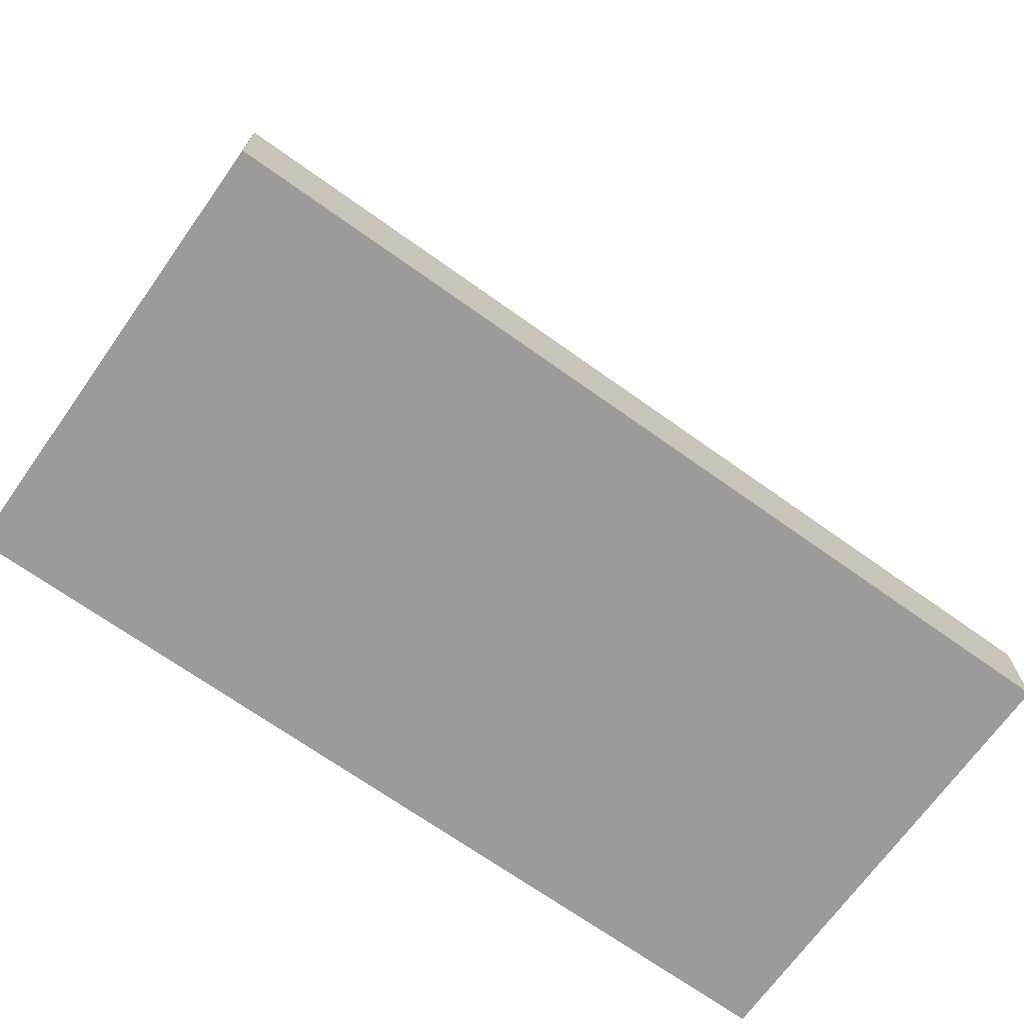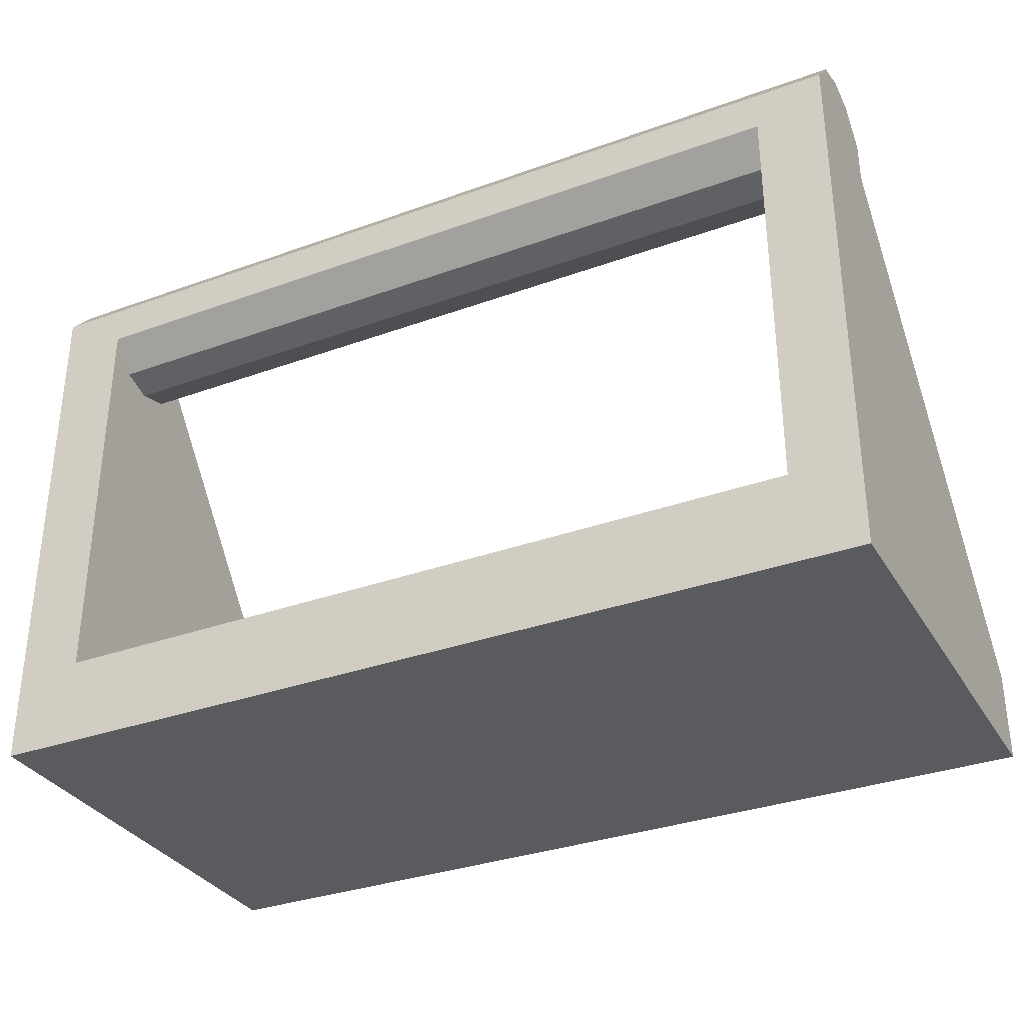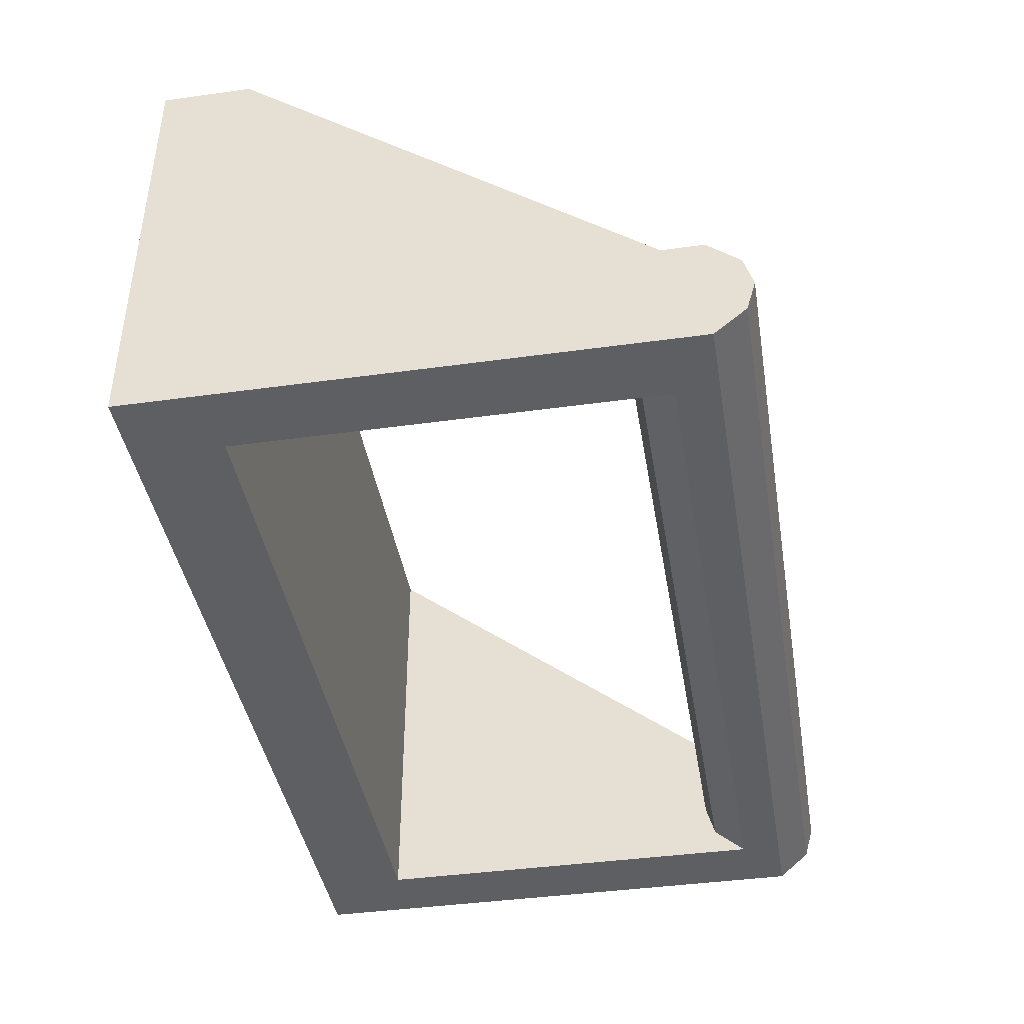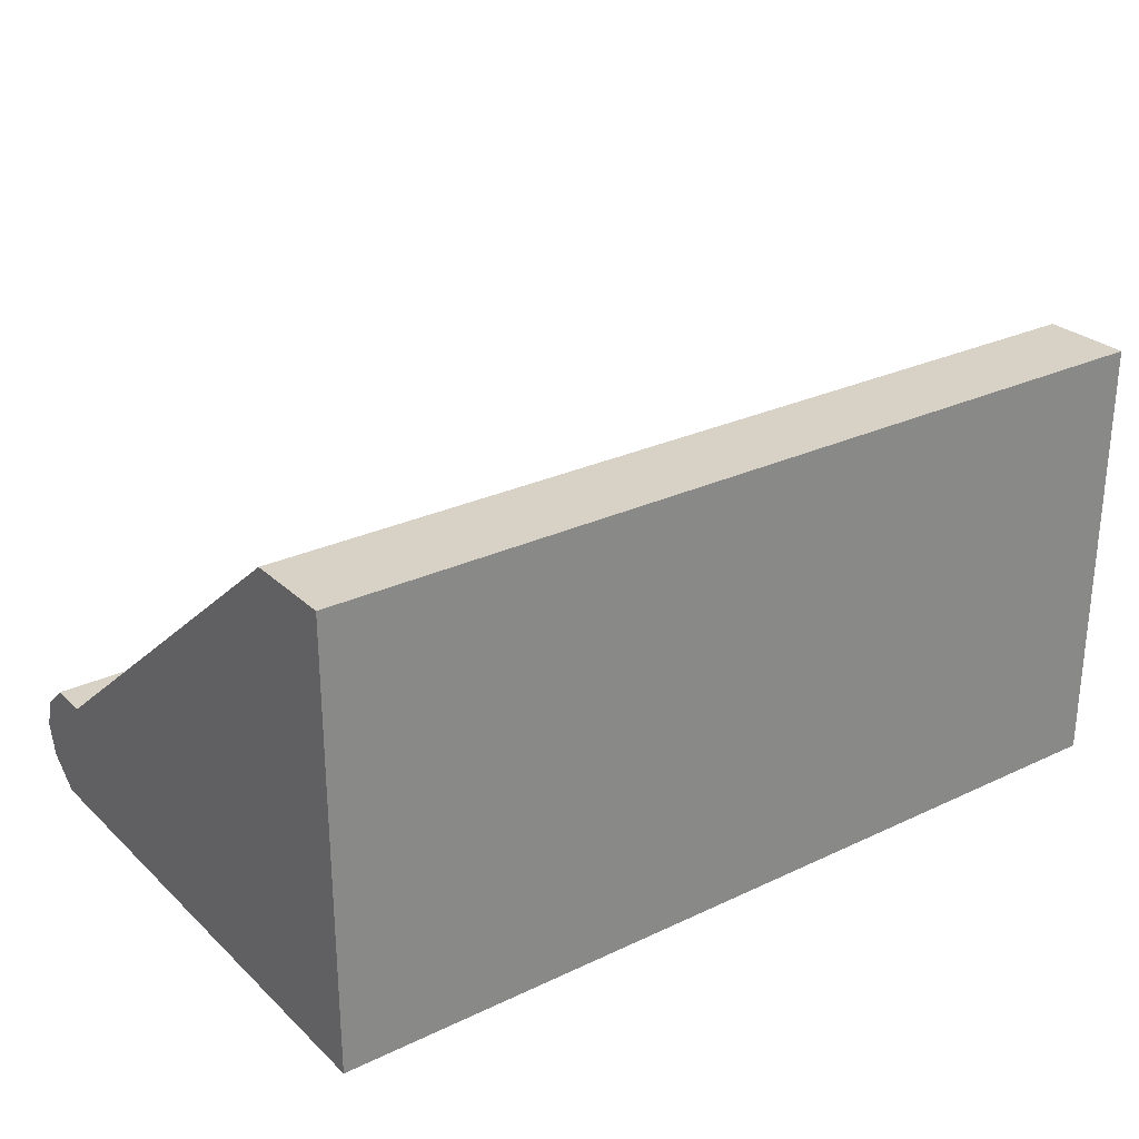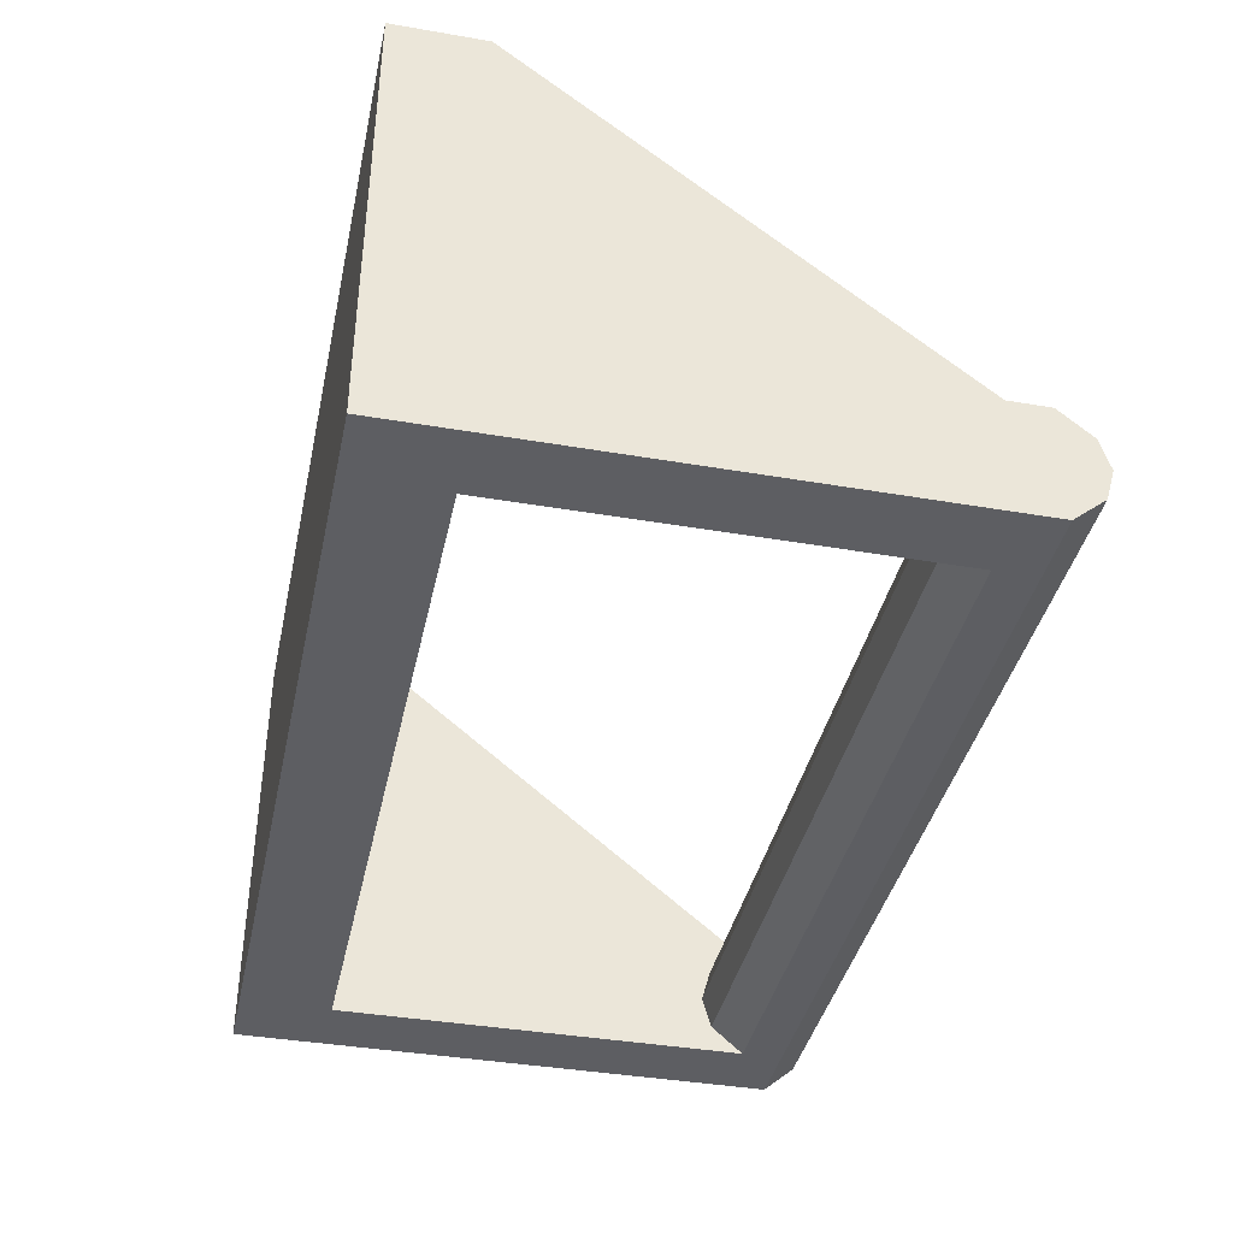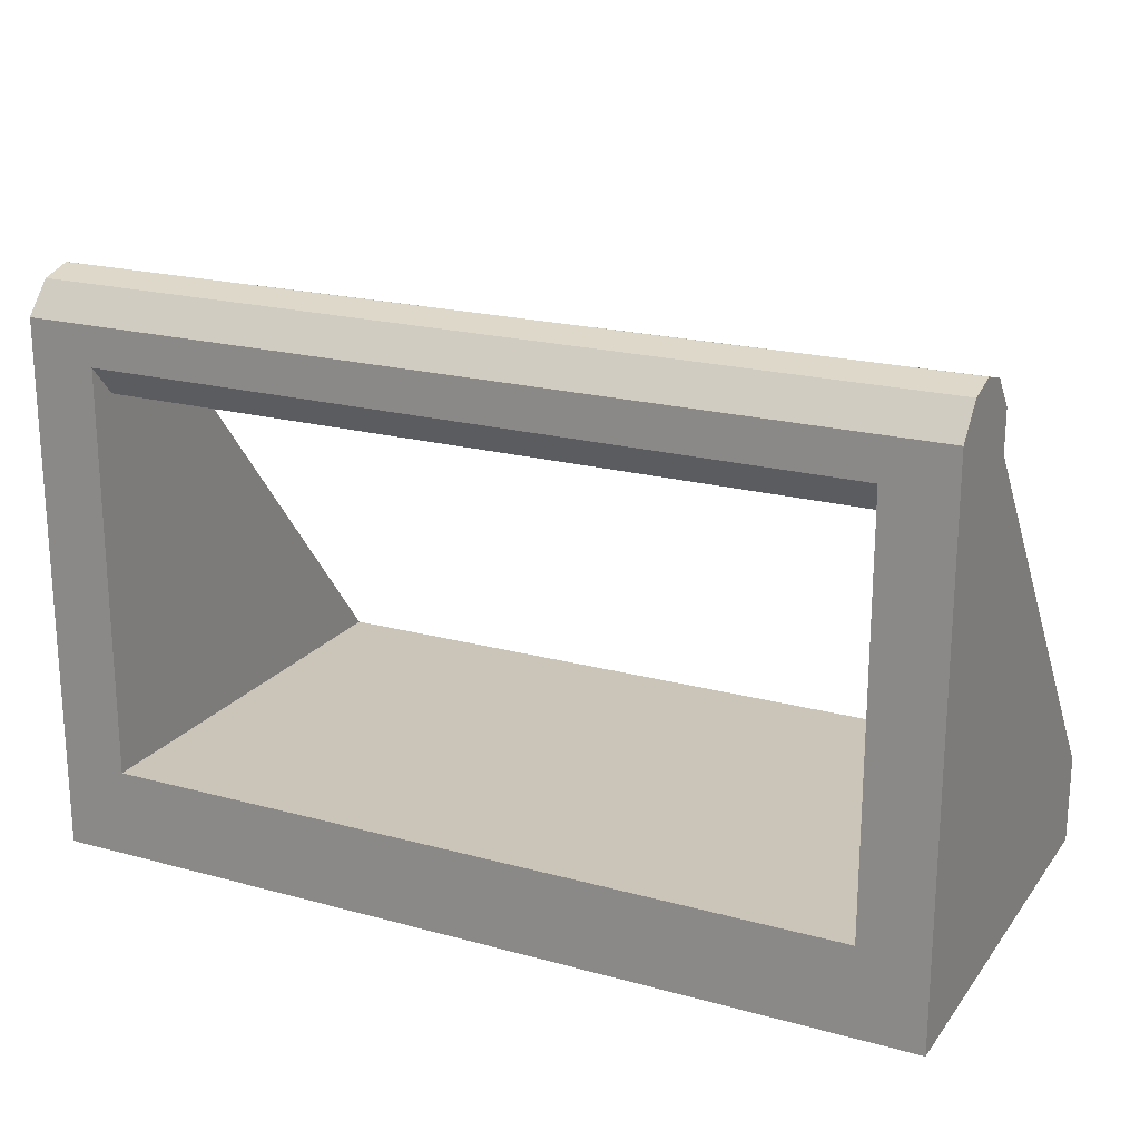
<metadata>
{"format":"obj","ext":"obj","renderer":"f3d","projection":"perspective","resolution":1024,"background":"white","views":[{"elev":-69.8,"azim":144.5,"up":"+Z"},{"elev":-33.0,"azim":26.5,"up":"+Z"},{"elev":-41.6,"azim":-80.5,"up":"+Y"},{"elev":27.5,"azim":144.1,"up":"+Y"},{"elev":-39.4,"azim":-102.1,"up":"+Y"},{"elev":20.5,"azim":26.4,"up":"+Z"}]}
</metadata>
<code>
o Plane
v -0.3 -0.15 -0
v 0 -0.15 -0
v -0.3 0.15 0
v 0 0.15 0
v -0.3 -0.15 0.06
v 0 -0.15 0.06
v -0.3 0.15 0.06
v 0 0.15 0.06
v -0.255 -0.15 -0
v -0.255 0.15 0
v -0.255 -0.15 0.06
v -0.255 0.15 0.06
v -0.3 -0.072 0.363
v -0.3 -0.15 0.363
v -0.255 -0.072 0.363
v -0.255 -0.15 0.363
v -0.3 0.075 0
v -0.3 0 0
v -0.3 -0.075 -0
v 0 -0.075 -0
v 0 0 0
v 0 0.075 0
v -0.3 0.075 0.06
v -0.3 -0 0.06
v -0.3 -0.075 0.06
v 0 -0.075 0.06
v 0 -0 0.06
v 0 0.075 0.06
v -0.255 -0.075 0.06
v -0.255 -0 0.06
v -0.255 0.075 0.06
v -0.255 0.075 0
v -0.255 0 0
v -0.255 -0.075 -0
v -0.3 -0.09 0.384
v -0.3 -0.111 0.39
v -0.3 -0.132 0.384
v -0.255 -0.132 0.384
v -0.255 -0.111 0.39
v -0.255 -0.09 0.384
v -0.3 -0.15 0.336
v -0.3 -0.072 0.336
v -0.255 -0.072 0.336
v -0.255 -0.15 0.336
v -0.255 -0.132 0.315
v -0.255 -0.111 0.309
v -0.255 -0.09 0.315
v -0.3 -0.09 0.315
v -0.3 -0.111 0.309
v -0.3 -0.132 0.315
v 0 -0.072 0.363
v 0 -0.15 0.363
v 0 -0.132 0.384
v 0 -0.111 0.39
v 0 -0.09 0.384
v 0 -0.072 0.336
v 0 -0.15 0.336
v 0 -0.132 0.315
v 0 -0.111 0.309
v 0 -0.09 0.315
v -0.3 0.002239 0.2437
v -0.3 0.07624 0.1517
v -0.255 0.002239 0.2437
v -0.255 0.07624 0.1517
v -0.255 -0.15 0.2437
v -0.255 -0.15 0.1517
v -0.3 -0.15 0.1517
v -0.3 -0.15 0.2437
v -0.255 -0.09394 0.1447
v -0.255 -0.1129 0.2297
v -0.255 -0.03688 0.1427
v -0.255 -0.07388 0.2257
v -0.255 0.02018 0.1447
v -0.255 -0.03482 0.2297
v -0.3 0.02018 0.1447
v -0.3 -0.03482 0.2297
v -0.3 -0.03688 0.1427
v -0.3 -0.07388 0.2257
v -0.3 -0.09394 0.1447
v -0.3 -0.1129 0.2297
v -0.17 -0.15 -0
v -0.085 -0.15 -0
v -0.17 -0.15 0.06
v -0.085 -0.15 0.06
v -0.085 0.15 0
v -0.17 0.15 0
v -0.085 0.15 0.06
v -0.17 0.15 0.06
v -0.085 -0.075 0.06
v -0.17 -0.075 0.06
v -0.085 -0 0.06
v -0.17 -0 0.06
v -0.085 0.075 0.06
v -0.17 0.075 0.06
v -0.17 -0.075 -0
v -0.085 -0.075 -0
v -0.17 0 0
v -0.085 0 0
v -0.17 0.075 0
v -0.085 0.075 0
v -0.17 -0.072 0.363
v -0.085 -0.072 0.363
v -0.085 -0.072 0.336
v -0.17 -0.072 0.336
v -0.17 -0.111 0.39
v -0.085 -0.111 0.39
v -0.085 -0.09 0.384
v -0.17 -0.09 0.384
v -0.17 -0.09 0.315
v -0.085 -0.09 0.315
v -0.085 -0.111 0.309
v -0.17 -0.111 0.309
v -0.17 -0.15 0.336
v -0.085 -0.15 0.336
v -0.085 -0.15 0.363
v -0.17 -0.15 0.363
v -0.085 -0.132 0.384
v -0.17 -0.132 0.384
v -0.085 -0.132 0.315
v -0.17 -0.132 0.315
v 0.3 -0.15 -0
v 0.3 0.15 0
v 0.3 -0.15 0.06
v 0.3 0.15 0.06
v 0.255 -0.15 -0
v 0.255 0.15 0
v 0.255 -0.15 0.06
v 0.255 0.15 0.06
v 0.3 -0.072 0.363
v 0.3 -0.15 0.363
v 0.255 -0.072 0.363
v 0.255 -0.15 0.363
v 0.3 0.075 0
v 0.3 0 0
v 0.3 -0.075 -0
v 0.3 0.075 0.06
v 0.3 -0 0.06
v 0.3 -0.075 0.06
v 0.255 -0.075 0.06
v 0.255 -0 0.06
v 0.255 0.075 0.06
v 0.255 0.075 0
v 0.255 0 0
v 0.255 -0.075 -0
v 0.3 -0.09 0.384
v 0.3 -0.111 0.39
v 0.3 -0.132 0.384
v 0.255 -0.132 0.384
v 0.255 -0.111 0.39
v 0.255 -0.09 0.384
v 0.3 -0.15 0.336
v 0.3 -0.072 0.336
v 0.255 -0.072 0.336
v 0.255 -0.15 0.336
v 0.255 -0.132 0.315
v 0.255 -0.111 0.309
v 0.255 -0.09 0.315
v 0.3 -0.09 0.315
v 0.3 -0.111 0.309
v 0.3 -0.132 0.315
v 0.3 0.002239 0.2437
v 0.3 0.07624 0.1517
v 0.255 0.002239 0.2437
v 0.255 0.07624 0.1517
v 0.255 -0.15 0.2437
v 0.255 -0.15 0.1517
v 0.3 -0.15 0.1517
v 0.3 -0.15 0.2437
v 0.255 -0.09394 0.1447
v 0.255 -0.1129 0.2297
v 0.255 -0.03688 0.1427
v 0.255 -0.07388 0.2257
v 0.255 0.02018 0.1447
v 0.255 -0.03482 0.2297
v 0.3 0.02018 0.1447
v 0.3 -0.03482 0.2297
v 0.3 -0.03688 0.1427
v 0.3 -0.07388 0.2257
v 0.3 -0.09394 0.1447
v 0.3 -0.1129 0.2297
v 0.17 -0.15 -0
v 0.085 -0.15 -0
v 0.17 -0.15 0.06
v 0.085 -0.15 0.06
v 0.085 0.15 0
v 0.17 0.15 0
v 0.085 0.15 0.06
v 0.17 0.15 0.06
v 0.085 -0.075 0.06
v 0.17 -0.075 0.06
v 0.085 -0 0.06
v 0.17 -0 0.06
v 0.085 0.075 0.06
v 0.17 0.075 0.06
v 0.17 -0.075 -0
v 0.085 -0.075 -0
v 0.17 0 0
v 0.085 0 0
v 0.17 0.075 0
v 0.085 0.075 0
v 0.17 -0.072 0.363
v 0.085 -0.072 0.363
v 0.085 -0.072 0.336
v 0.17 -0.072 0.336
v 0.17 -0.111 0.39
v 0.085 -0.111 0.39
v 0.085 -0.09 0.384
v 0.17 -0.09 0.384
v 0.17 -0.09 0.315
v 0.085 -0.09 0.315
v 0.085 -0.111 0.309
v 0.17 -0.111 0.309
v 0.17 -0.15 0.336
v 0.085 -0.15 0.336
v 0.085 -0.15 0.363
v 0.17 -0.15 0.363
v 0.085 -0.132 0.384
v 0.17 -0.132 0.384
v 0.085 -0.132 0.315
v 0.17 -0.132 0.315
f 100 85 4 22
f 93 28 8 87
f 106 117 53 54
f 19 1 5 25
f 10 3 7 12
f 82 2 6 84
f 1 9 11 5
f 86 10 12 88
f 50 41 14 37
f 17 3 10 32
f 35 40 15 13
f 43 42 13 15
f 115 114 57 52
f 41 44 16 14
f 111 110 60 59
f 107 106 54 55
f 103 102 51 56
f 14 16 38 37
f 37 38 39 36
f 36 39 40 35
f 1 19 34 9
f 19 18 33 34
f 18 17 32 33
f 42 48 35 13
f 48 49 36 35
f 49 50 37 36
f 3 17 23 7
f 17 18 24 23
f 18 19 25 24
f 119 111 59 58
f 117 115 52 53
f 110 103 56 60
f 84 6 26 89
f 89 26 27 91
f 91 27 28 93
f 82 96 20 2
f 96 98 21 20
f 98 100 22 21
f 78 80 50 49
f 76 78 49 48
f 61 76 48 42
f 72 74 47 46
f 70 72 46 45
f 65 70 45 44
f 68 65 44 41
f 74 63 43 47
f 63 61 42 43
f 80 68 41 50
f 102 107 55 51
f 114 119 58 57
f 25 5 67 79
f 79 67 68 80
f 12 7 62 64
f 64 62 61 63
f 31 12 64 73
f 73 64 63 74
f 5 11 66 67
f 67 66 65 68
f 11 29 69 66
f 66 69 70 65
f 29 30 71 69
f 69 71 72 70
f 30 31 73 71
f 71 73 74 72
f 7 23 75 62
f 62 75 76 61
f 23 24 77 75
f 75 77 78 76
f 24 25 79 77
f 77 79 80 78
f 33 32 99 97
f 97 99 100 98
f 34 33 97 95
f 95 97 98 96
f 9 34 95 81
f 81 95 96 82
f 30 92 94 31
f 92 91 93 94
f 29 90 92 30
f 90 89 91 92
f 11 83 90 29
f 83 84 89 90
f 4 85 87 8
f 85 86 88 87
f 9 81 83 11
f 81 82 84 83
f 31 94 88 12
f 94 93 87 88
f 32 10 86 99
f 99 86 85 100
f 44 45 120 113
f 113 120 119 114
f 15 40 108 101
f 101 108 107 102
f 47 43 104 109
f 109 104 103 110
f 38 16 116 118
f 118 116 115 117
f 45 46 112 120
f 120 112 111 119
f 43 15 101 104
f 104 101 102 103
f 40 39 105 108
f 108 105 106 107
f 46 47 109 112
f 112 109 110 111
f 16 44 113 116
f 116 113 114 115
f 39 38 118 105
f 105 118 117 106
f 200 22 4 185
f 193 187 8 28
f 206 54 53 217
f 135 138 123 121
f 126 128 124 122
f 182 184 6 2
f 121 123 127 125
f 186 188 128 126
f 160 147 130 151
f 133 142 126 122
f 145 129 131 150
f 153 131 129 152
f 215 52 57 214
f 151 130 132 154
f 211 59 60 210
f 207 55 54 206
f 203 56 51 202
f 130 147 148 132
f 147 146 149 148
f 146 145 150 149
f 121 125 144 135
f 135 144 143 134
f 134 143 142 133
f 152 129 145 158
f 158 145 146 159
f 159 146 147 160
f 122 124 136 133
f 133 136 137 134
f 134 137 138 135
f 219 58 59 211
f 217 53 52 215
f 210 60 56 203
f 184 189 26 6
f 189 191 27 26
f 191 193 28 27
f 182 2 20 196
f 196 20 21 198
f 198 21 22 200
f 178 159 160 180
f 176 158 159 178
f 161 152 158 176
f 172 156 157 174
f 170 155 156 172
f 165 154 155 170
f 168 151 154 165
f 174 157 153 163
f 163 153 152 161
f 180 160 151 168
f 202 51 55 207
f 214 57 58 219
f 138 179 167 123
f 179 180 168 167
f 128 164 162 124
f 164 163 161 162
f 141 173 164 128
f 173 174 163 164
f 123 167 166 127
f 167 168 165 166
f 127 166 169 139
f 166 165 170 169
f 139 169 171 140
f 169 170 172 171
f 140 171 173 141
f 171 172 174 173
f 124 162 175 136
f 162 161 176 175
f 136 175 177 137
f 175 176 178 177
f 137 177 179 138
f 177 178 180 179
f 143 197 199 142
f 197 198 200 199
f 144 195 197 143
f 195 196 198 197
f 125 181 195 144
f 181 182 196 195
f 140 141 194 192
f 192 194 193 191
f 139 140 192 190
f 190 192 191 189
f 127 139 190 183
f 183 190 189 184
f 4 8 187 185
f 185 187 188 186
f 125 127 183 181
f 181 183 184 182
f 141 128 188 194
f 194 188 187 193
f 142 199 186 126
f 199 200 185 186
f 154 213 220 155
f 213 214 219 220
f 131 201 208 150
f 201 202 207 208
f 157 209 204 153
f 209 210 203 204
f 148 218 216 132
f 218 217 215 216
f 155 220 212 156
f 220 219 211 212
f 153 204 201 131
f 204 203 202 201
f 150 208 205 149
f 208 207 206 205
f 156 212 209 157
f 212 211 210 209
f 132 216 213 154
f 216 215 214 213
f 149 205 218 148
f 205 206 217 218

</code>
